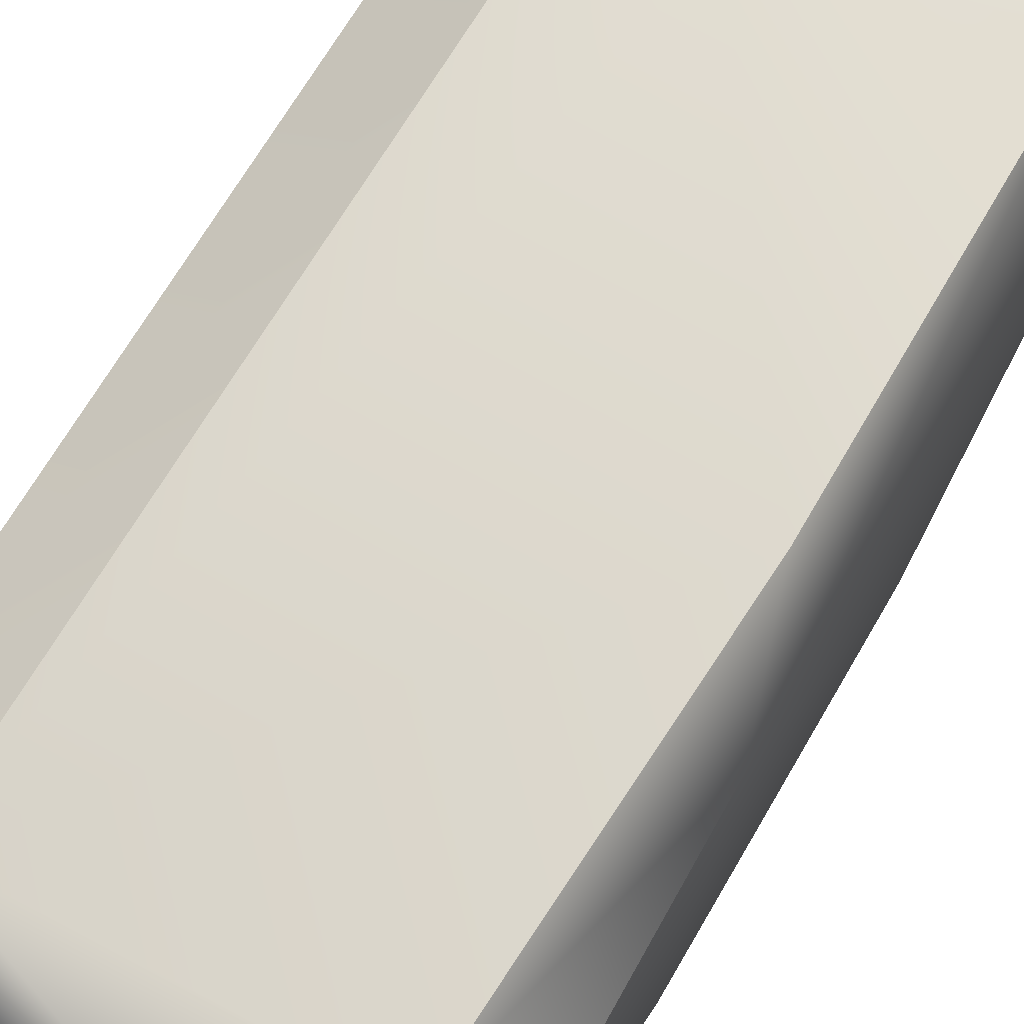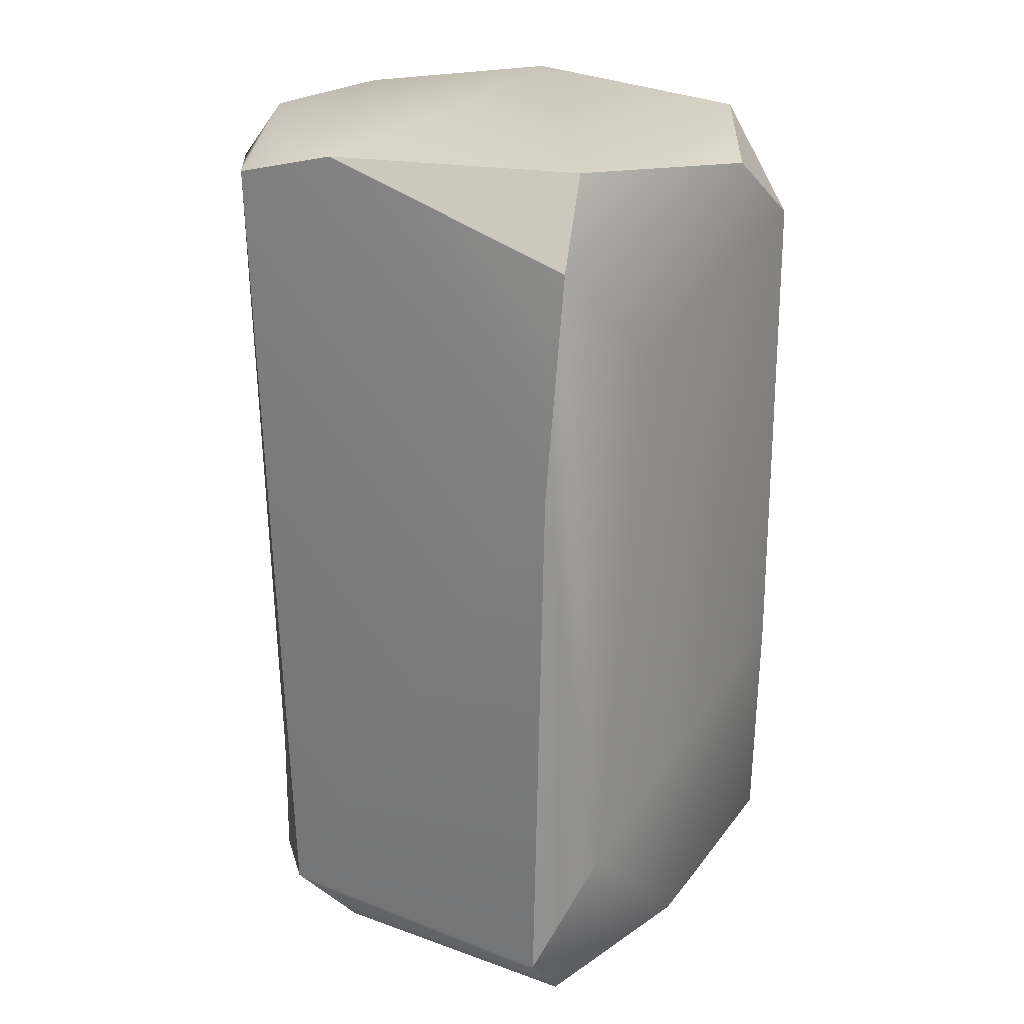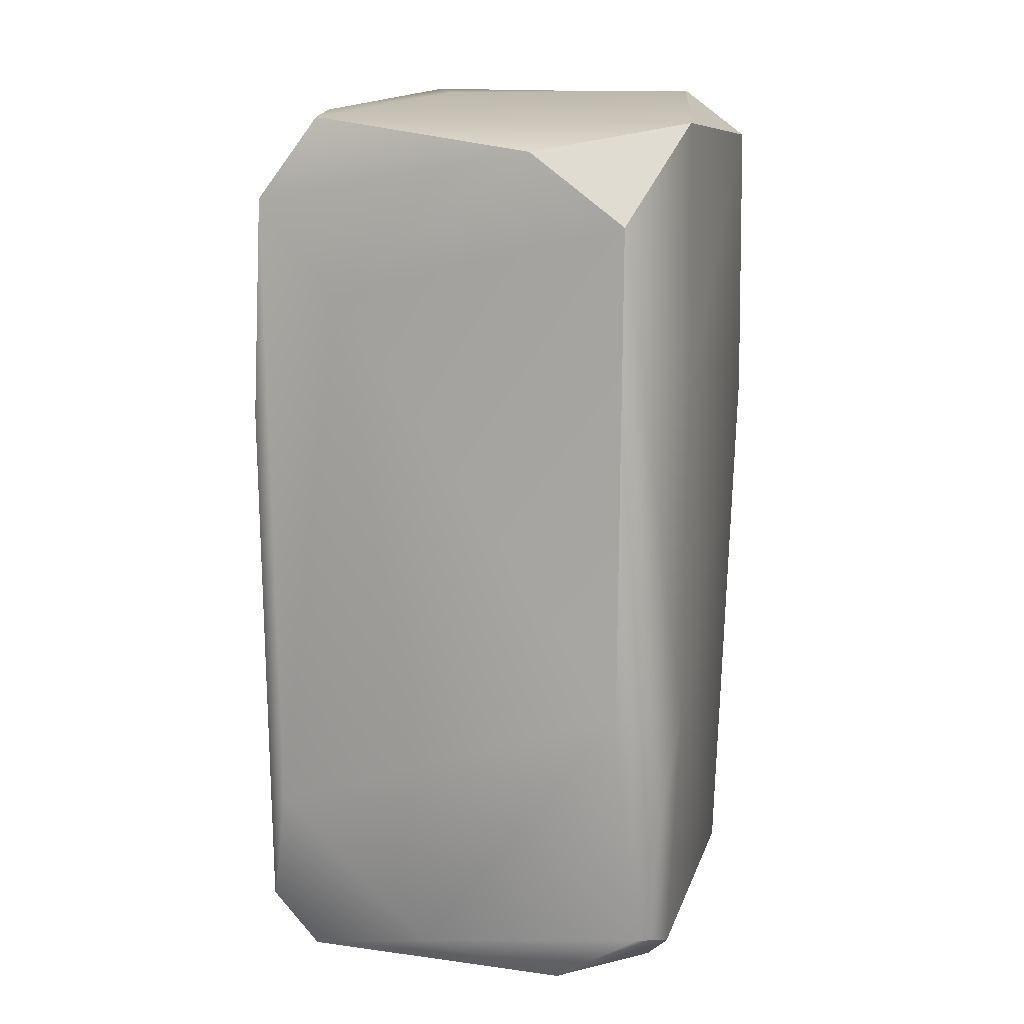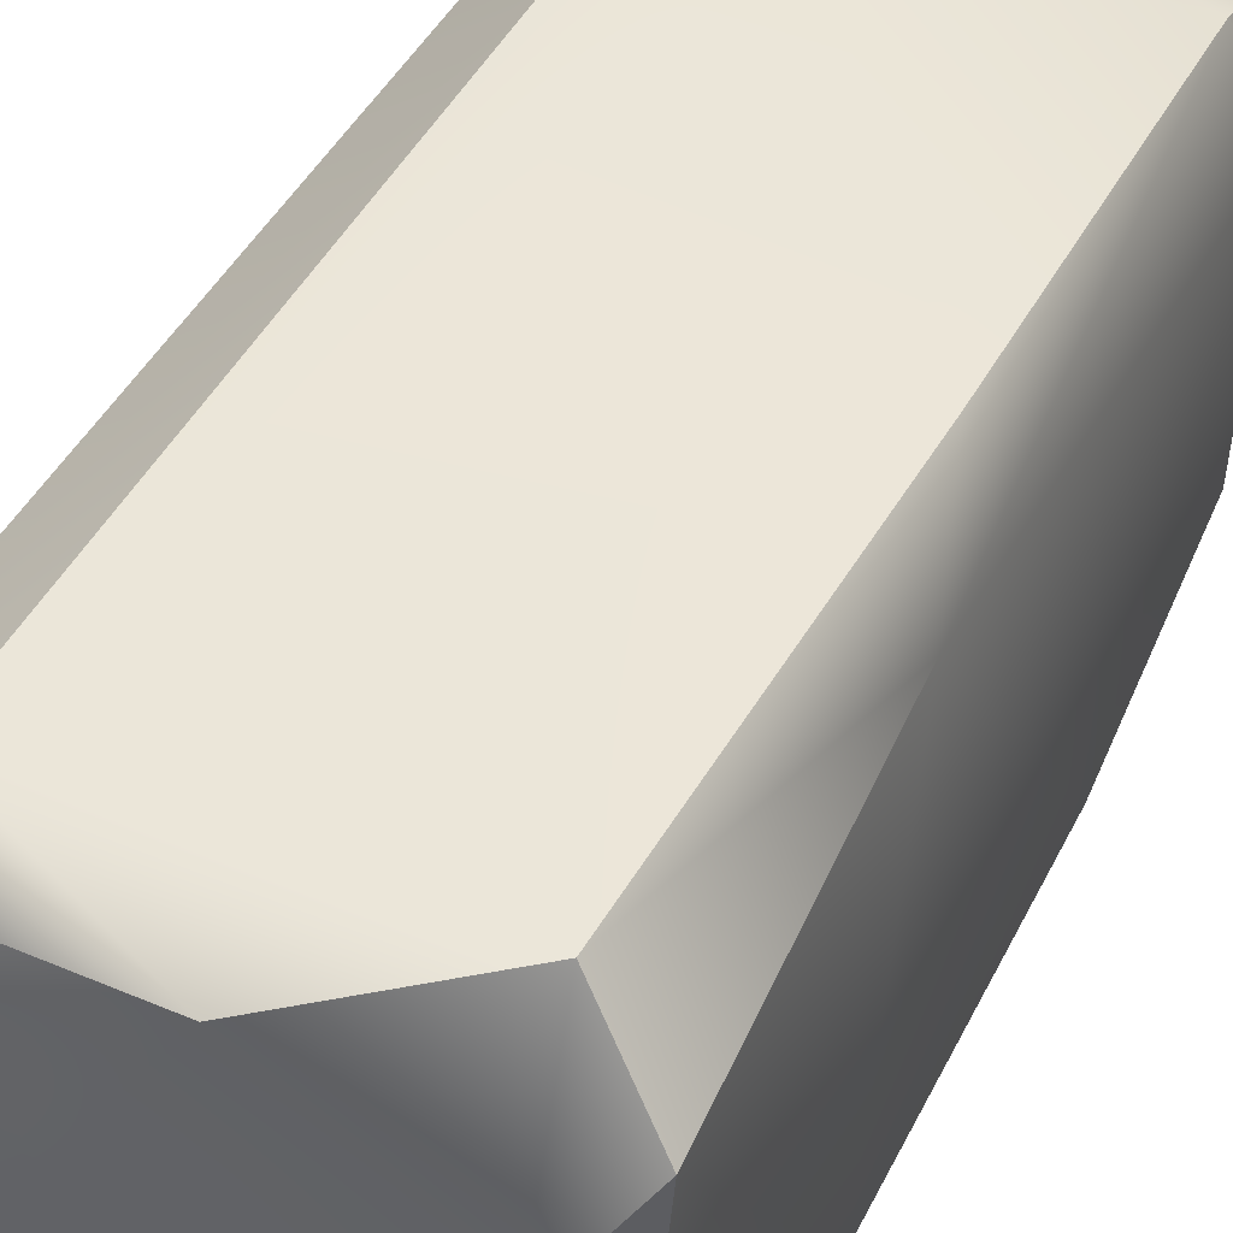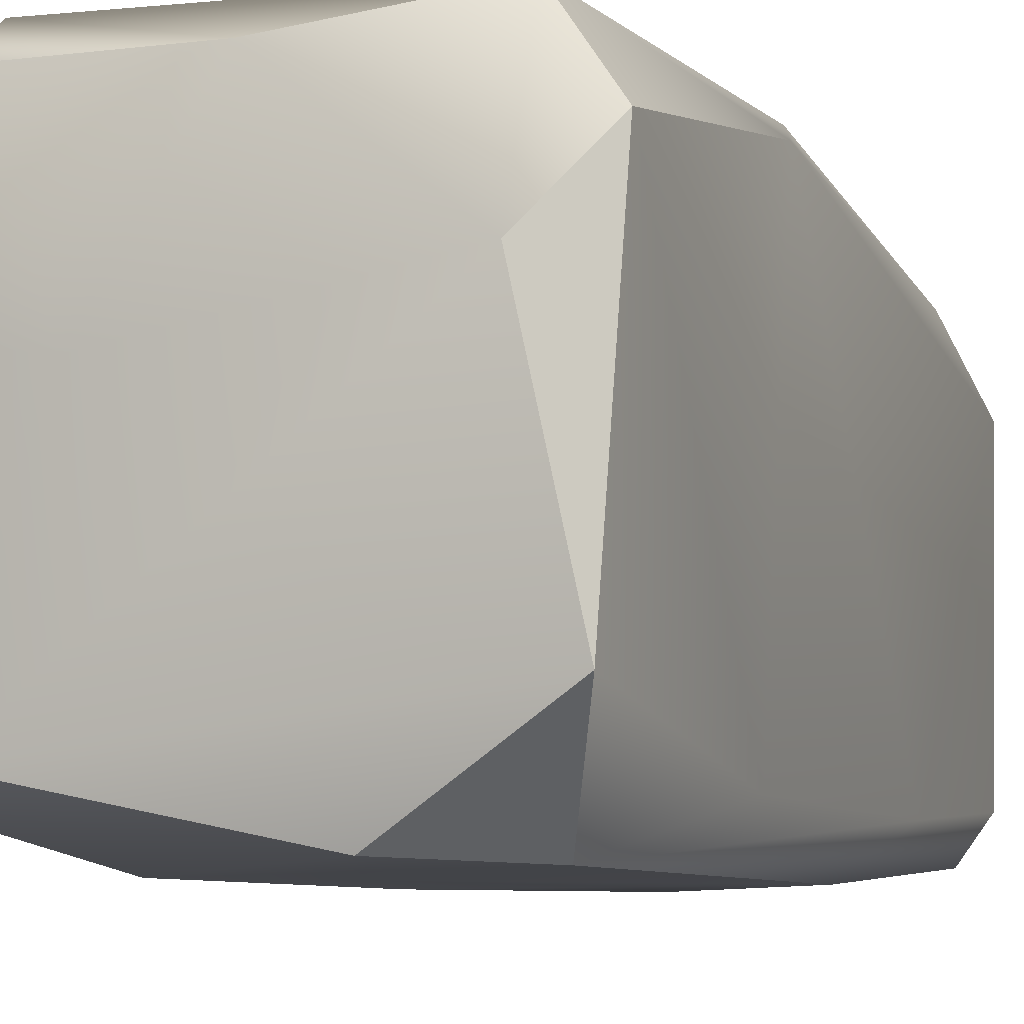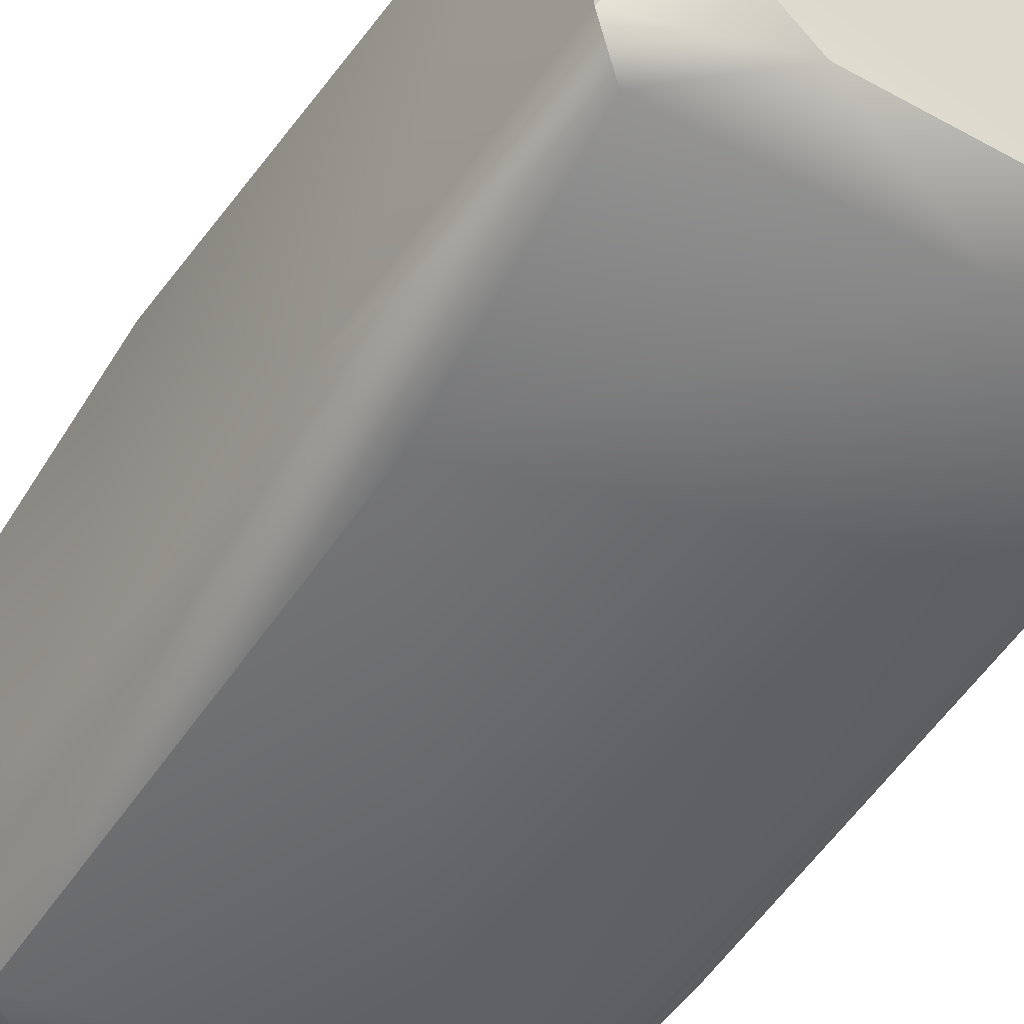
<metadata>
{"format":"obj","ext":"obj","renderer":"f3d","projection":"perspective","resolution":1024,"background":"white","views":[{"elev":71.8,"azim":-149.6,"up":"+Z"},{"elev":23.3,"azim":123.9,"up":"+Y"},{"elev":13.7,"azim":-166.0,"up":"+Y"},{"elev":46.9,"azim":-154.2,"up":"+Z"},{"elev":-7.1,"azim":-158.6,"up":"+Z"},{"elev":-53.5,"azim":-32.8,"up":"+Z"}]}
</metadata>
<code>
g polySurface160
v 0.283 0.7957 -0.3279
v 0.384 0.65 -0.3632
v 0.4098 0.7925 0.1064
v 0.283 0.7957 -0.3279
v -0.1341 0.7438 -0.4147
v 0.384 0.65 -0.3632
v -0.3162 0.8339 0.1392
v -0.4113 0.7439 0.2739
v -0.3885 0.7886 -0.2518
v -0.1341 0.7438 -0.4147
v -0.3885 0.7886 -0.2518
v -0.3044 0.6184 -0.4224
v -0.3186 -0.8315 0.274
v 0.188 -0.8337 0.3529
v -0.3303 -0.8339 -0.2072
v 0.3473 -0.8339 0.1651
v 0.3234 -0.8334 -0.3211
v -0.1792 -0.8275 -0.3585
v 0.263 0.7271 0.4294
v 0.4105 0.7396 0.3114
v 0.2452 -0.5577 0.4243
v 0.4089 -0.74 0.2591
v 0.2898 -0.7665 0.3877
v 0.3442 -0.4859 -0.4277
v 0.4094 -0.7332 -0.3234
v 0.4113 0.2482 -0.3453
v 0.384 0.65 -0.3632
v 0.2215 0.4846 -0.4288
v -0.1341 0.7438 -0.4147
v -0.3044 0.6184 -0.4224
v -0.3011 -0.2709 -0.4282
v 0.06919 -0.7482 -0.4294
v 0.3234 -0.8334 -0.3211
v 0.4094 -0.7332 -0.3234
v -0.1792 -0.8275 -0.3585
v -0.3409 -0.7141 -0.401
v -0.3864 -0.7426 -0.3281
v -0.3303 -0.8339 -0.2072
v -0.4101 -0.2687 -0.3533
v -0.3864 -0.7426 -0.3281
v -0.3044 0.6184 -0.4224
v -0.3983 -0.7338 0.1876
v -0.4108 0.3526 -0.3472
v -0.3885 0.7886 -0.2518
v -0.4113 0.7439 0.2739
v -0.4078 0.2239 0.356
v -0.3287 -0.7073 0.3381
v -0.3367 0.01106 0.4269
v -0.3004 0.6919 0.4241
v -0.4113 0.7439 0.2739
v -0.3186 -0.8315 0.274
v -0.3864 -0.7426 -0.3281
v -0.3303 -0.8339 -0.2072
v -0.1341 0.7438 -0.4147
v 0.283 0.7957 -0.3279
v -0.3885 0.7886 -0.2518
v -0.3162 0.8339 0.1392
v 0.1396 0.829 0.06102
v 0.4098 0.7925 0.1064
v 0.2442 0.8285 0.3558
v 0.4105 0.7396 0.3114
v 0.263 0.7271 0.4294
v -0.04083 0.8262 0.3542
v -0.3004 0.6919 0.4241
v -0.04083 0.8262 0.3542
v -0.3004 0.6919 0.4241
v -0.4113 0.7439 0.2739
v 0.263 0.7271 0.4294
v -0.3367 0.01106 0.4269
v -0.3004 0.6919 0.4241
v 0.06587 -0.5651 0.4291
v 0.2452 -0.5577 0.4243
v 0.2898 -0.7665 0.3877
v -0.3287 -0.7073 0.3381
v 0.188 -0.8337 0.3529
v -0.3186 -0.8315 0.274
v 0.3234 -0.8334 -0.3211
v 0.3473 -0.8339 0.1651
v 0.4094 -0.7332 -0.3234
v 0.4089 -0.74 0.2591
v 0.4113 0.2482 -0.3453
v 0.2898 -0.7665 0.3877
v 0.188 -0.8337 0.3529
v 0.4105 0.7396 0.3114
v 0.4098 0.7925 0.1064
v 0.384 0.65 -0.3632
g polySurface160_0
f 3 2 1
f 6 5 4
f 9 8 7
f 12 11 10
f 15 14 13
f 16 14 15
f 17 16 15
f 17 15 18
f 21 20 19
f 21 22 20
f 21 23 22
f 26 25 24
f 26 24 27
f 28 27 24
f 27 28 29
f 28 30 29
f 28 31 30
f 24 31 28
f 24 32 31
f 24 33 32
f 34 33 24
f 33 35 32
f 32 36 31
f 32 35 36
f 35 37 36
f 35 38 37
f 31 36 39
f 36 40 39
f 31 39 41
f 42 39 40
f 41 39 43
f 41 43 44
f 44 43 45
f 46 45 43
f 46 43 39
f 39 42 46
f 42 47 46
f 48 46 47
f 46 48 49
f 50 46 49
f 51 47 42
f 51 42 52
f 53 51 52
f 56 55 54
f 57 55 56
f 55 57 58
f 55 58 59
f 58 60 59
f 60 61 59
f 62 61 60
f 63 62 60
f 64 62 63
f 65 60 58
f 65 58 57
f 57 66 65
f 67 66 57
f 70 69 68
f 71 68 69
f 71 72 68
f 71 73 72
f 69 74 71
f 71 75 73
f 74 75 71
f 75 74 76
f 79 78 77
f 79 80 78
f 81 80 79
f 80 82 78
f 82 83 78
f 81 84 80
f 81 85 84
f 85 81 86

</code>
